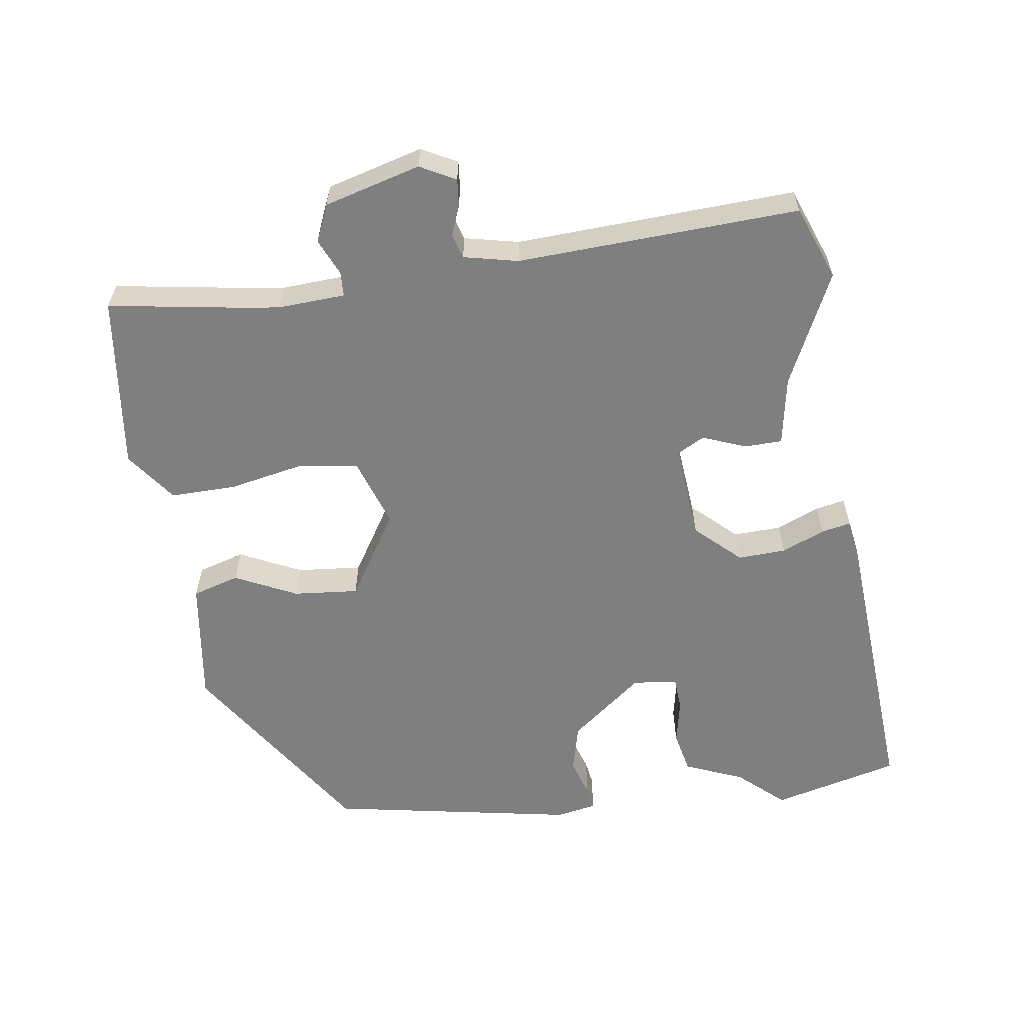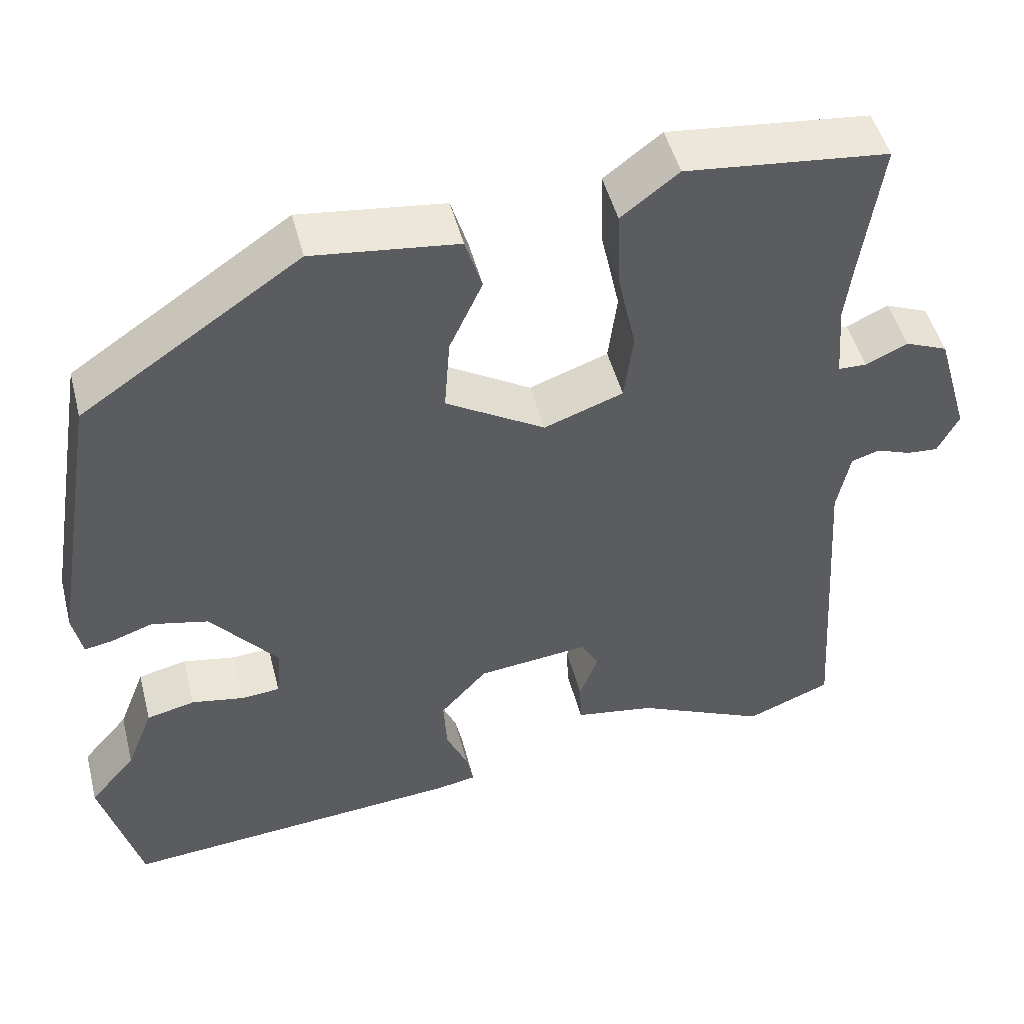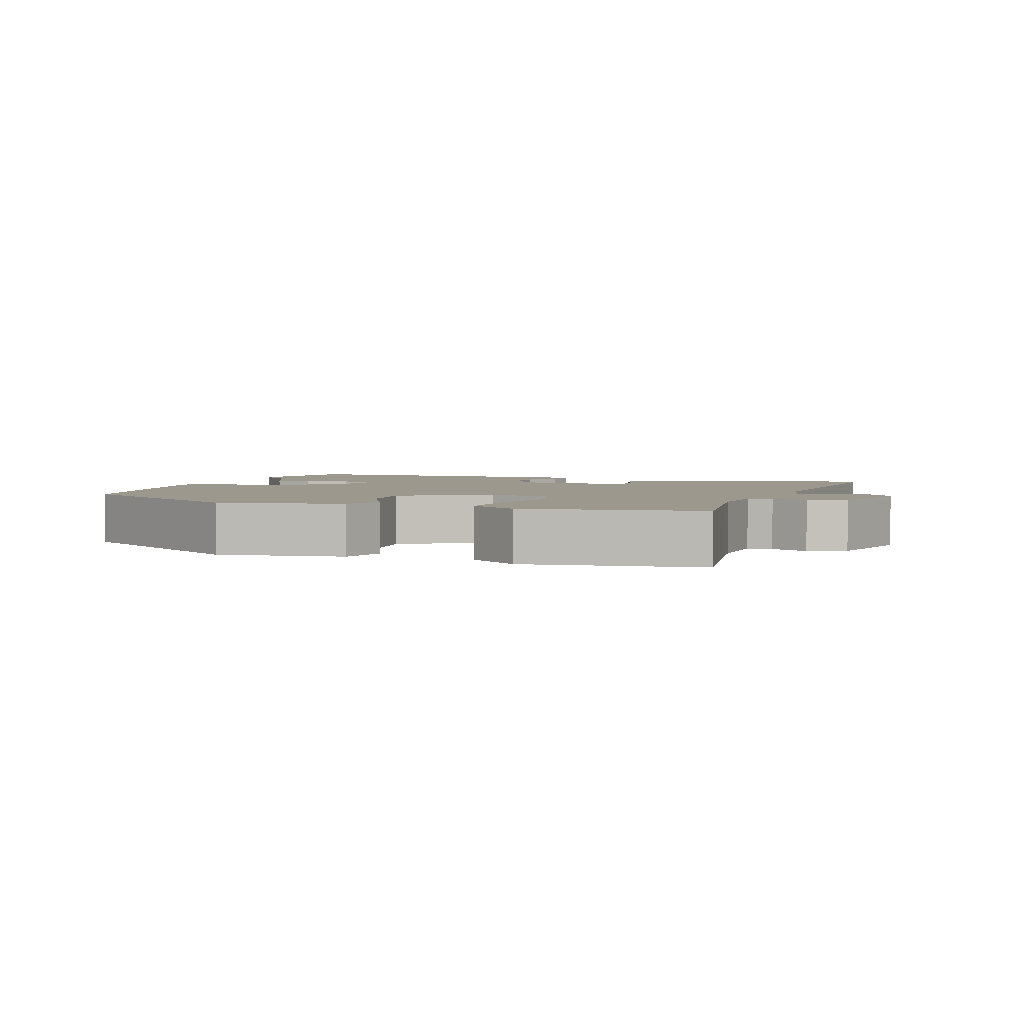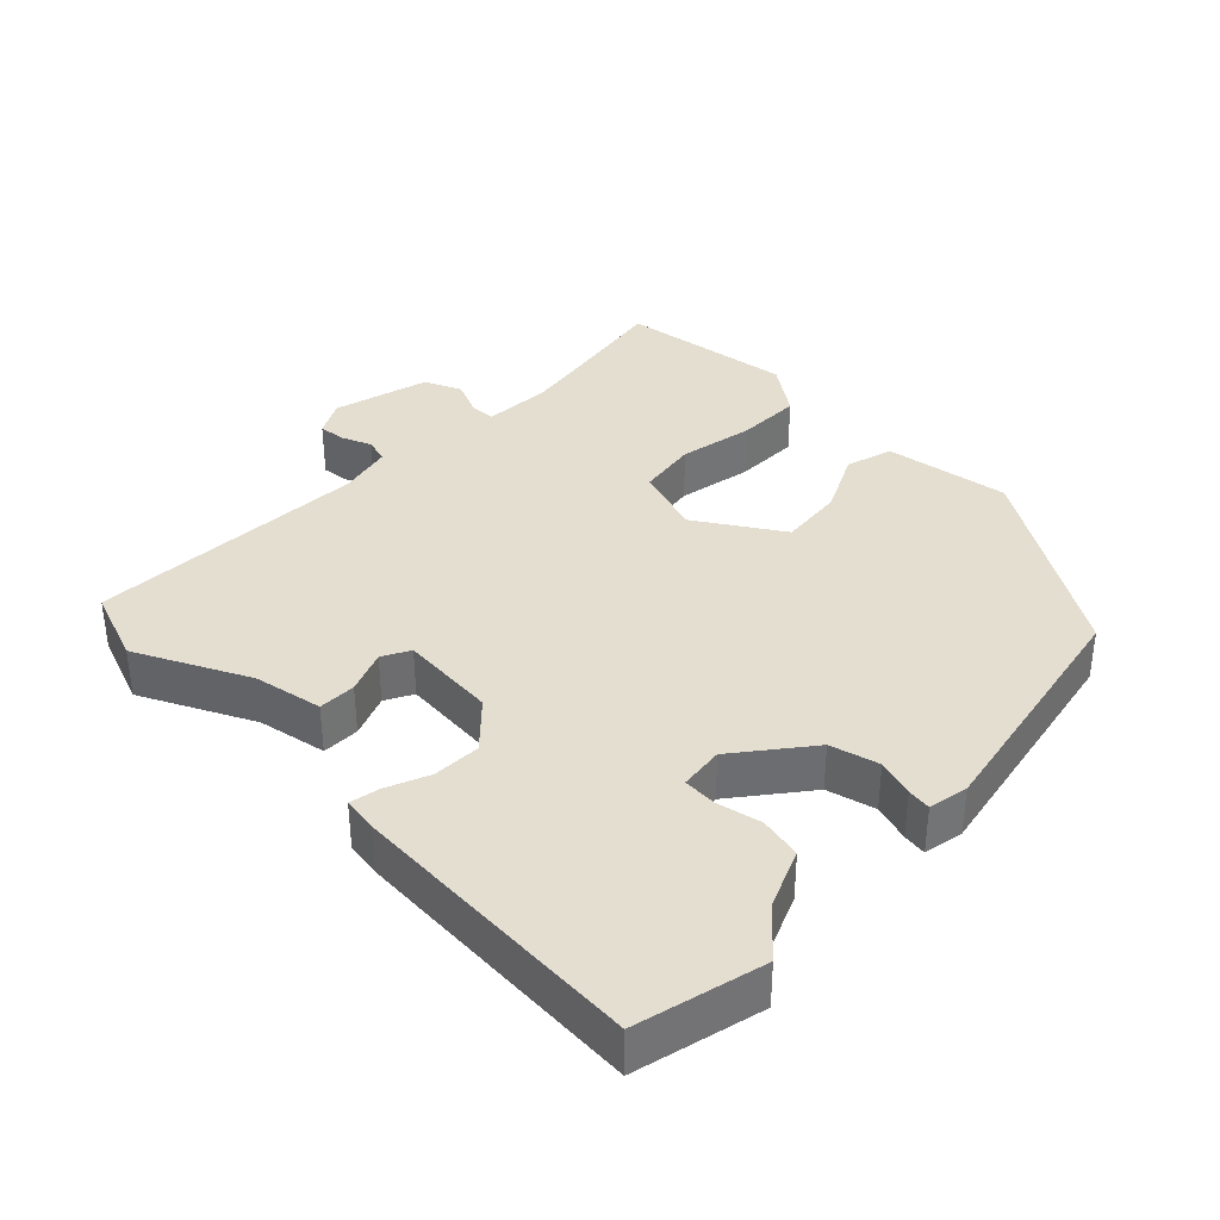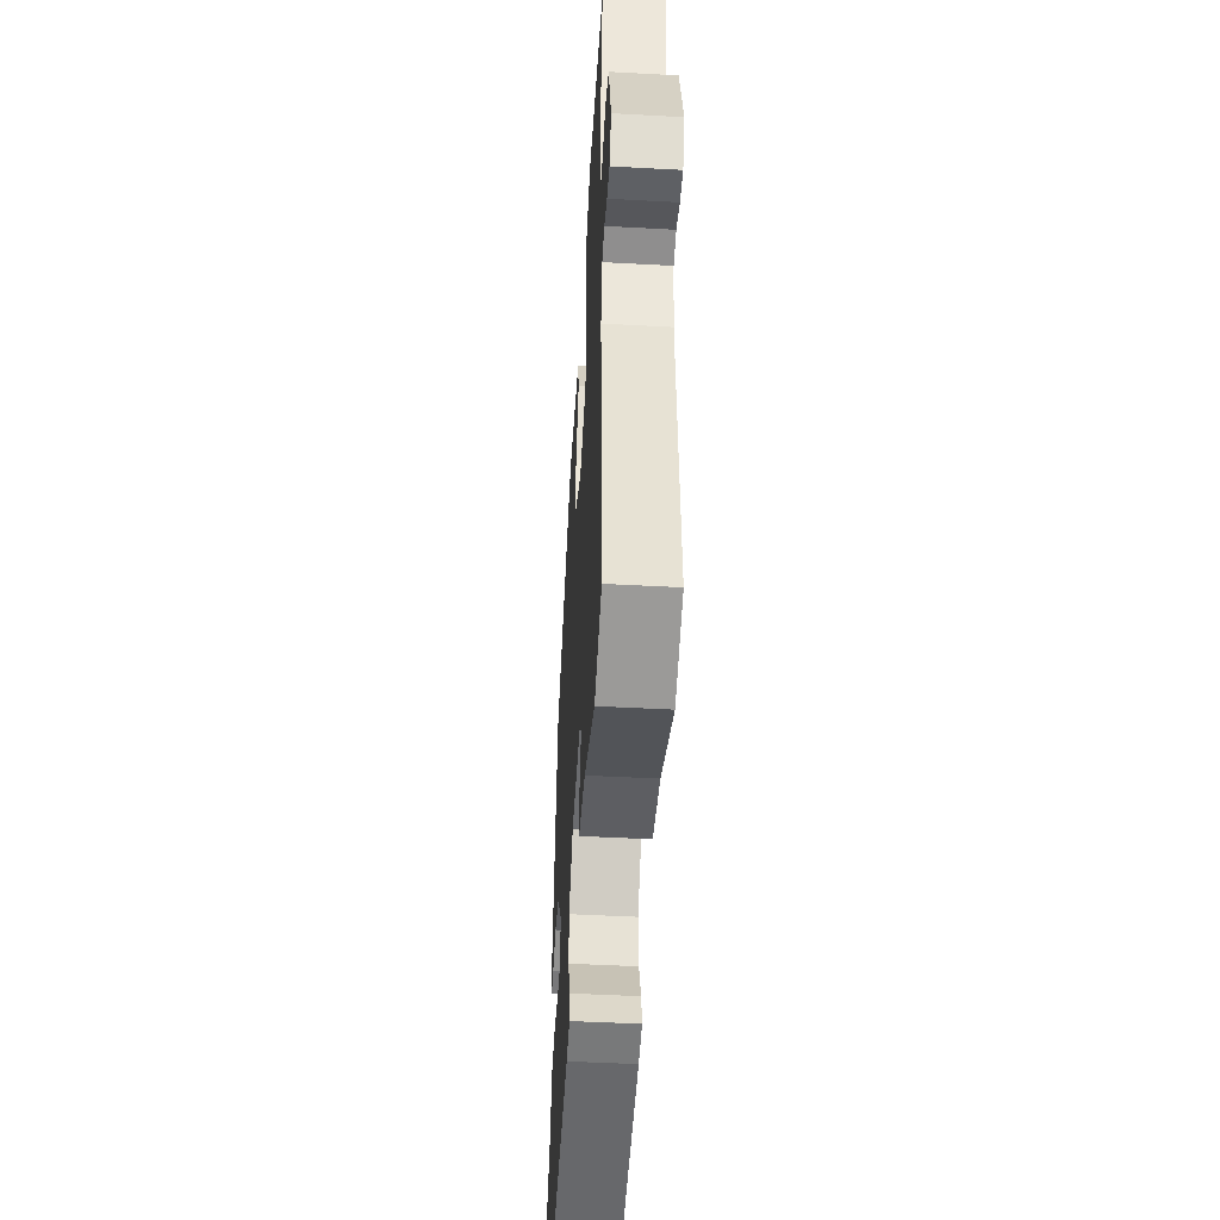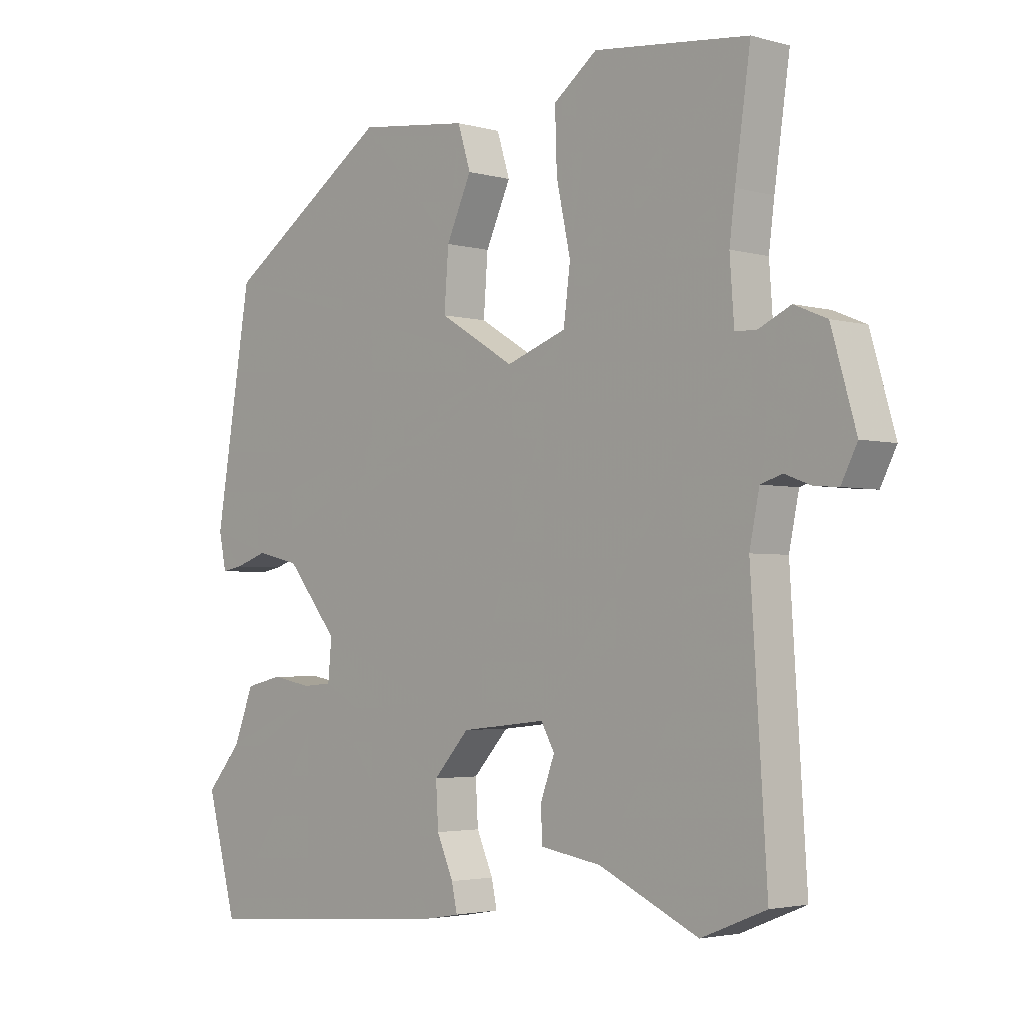
<metadata>
{"format":"obj","ext":"obj","renderer":"f3d","projection":"perspective","resolution":1024,"background":"white","views":[{"elev":-59.7,"azim":97.3,"up":"+Y"},{"elev":48.6,"azim":-14.3,"up":"+Z"},{"elev":3.0,"azim":18.2,"up":"+Y"},{"elev":36.4,"azim":-137.1,"up":"+Y"},{"elev":-47.5,"azim":86.5,"up":"+Z"},{"elev":-3.0,"azim":46.5,"up":"+Z"}]}
</metadata>
<code>
v 0.501 0.07 0.508
v 0.476 0.07 0.334
v 0.467 0.07 0.263
v 0.474 0.07 0.167
v 0.509 0.07 0.166
v 0.561 0.07 0.19
v 0.614 0.07 0.168
v 0.654 0.07 0.031
v 0.628 0.07 -0.02
v 0.589 0.07 -0.017
v 0.546 0.07 -0.001
v 0.511 0.07 -0.012
v 0.495 0.07 -0.09
v 0.521 0.07 -0.492
v 0.416 0.07 -0.534
v 0.254 0.07 -0.46
v 0.155 0.07 -0.444
v 0.153 0.07 -0.39
v 0.176 0.07 -0.328
v 0.154 0.07 -0.289
v 0.016 0.07 -0.304
v -0.042 0.07 -0.368
v -0.038 0.07 -0.437
v -0.011 0.07 -0.498
v -0.002 0.07 -0.54
v -0.052 0.07 -0.549
v -0.477 0.07 -0.585
v -0.526 0.07 -0.404
v -0.469 0.07 -0.338
v -0.436 0.07 -0.254
v -0.376 0.07 -0.24
v -0.311 0.07 -0.252
v -0.263 0.07 -0.248
v -0.257 0.07 -0.184
v -0.341 0.07 -0.082
v -0.411 0.07 -0.066
v -0.464 0.07 -0.084
v -0.498 0.07 -0.09
v -0.51 0.07 -0.033
v -0.451 0.07 0.322
v -0.18 0.07 0.505
v 0 0.07 0.483
v 0.021 0.07 0.416
v -0.02 0.07 0.327
v -0.027 0.07 0.234
v 0.096 0.07 0.16
v 0.194 0.07 0.195
v 0.205 0.07 0.281
v 0.182 0.07 0.387
v 0.179 0.07 0.481
v 0.25 0.07 0.535
v 0.501 0 0.508
v 0.476 0 0.334
v 0.467 0 0.263
v 0.474 0 0.167
v 0.509 0 0.166
v 0.561 0 0.19
v 0.614 0 0.168
v 0.654 0 0.031
v 0.628 0 -0.02
v 0.589 0 -0.017
v 0.546 0 -0.001
v 0.511 0 -0.012
v 0.495 0 -0.09
v 0.521 0 -0.492
v 0.416 0 -0.534
v 0.254 0 -0.46
v 0.155 0 -0.444
v 0.153 0 -0.39
v 0.176 0 -0.328
v 0.154 0 -0.289
v 0.016 0 -0.304
v -0.042 0 -0.368
v -0.038 0 -0.437
v -0.011 0 -0.498
v -0.002 0 -0.54
v -0.052 0 -0.549
v -0.477 0 -0.585
v -0.526 0 -0.404
v -0.469 0 -0.338
v -0.436 0 -0.254
v -0.376 0 -0.24
v -0.311 0 -0.252
v -0.263 0 -0.248
v -0.257 0 -0.184
v -0.341 0 -0.082
v -0.411 0 -0.066
v -0.464 0 -0.084
v -0.498 0 -0.09
v -0.51 0 -0.033
v -0.451 0 0.322
v -0.18 0 0.505
v 0 0 0.483
v 0.021 0 0.416
v -0.02 0 0.327
v -0.027 0 0.234
v 0.096 0 0.16
v 0.194 0 0.195
v 0.205 0 0.281
v 0.182 0 0.387
v 0.179 0 0.481
v 0.25 0 0.535
f 48 49 50 51
f 47 48 51 1
f 41 42 43 44
f 41 44 45
f 40 41 45
f 39 40 45 46
f 36 37 38 39
f 35 36 39 46
f 29 30 31 32
f 29 32 33
f 28 29 33
f 27 28 33
f 26 27 33
f 23 24 25 26
f 22 23 26 33
f 21 22 33 34
f 16 17 18 19
f 16 19 20
f 13 14 15 16
f 12 13 16 20
f 8 9 10 11
f 6 7 8 11
f 5 6 11 12
f 4 5 12 20
f 47 1 2
f 47 2 3
f 34 35 46 47
f 20 21 34 47
f 3 4 20 47
f 102 101 100 99
f 52 102 99 98
f 95 94 93 92
f 96 95 92
f 96 92 91
f 97 96 91 90
f 90 89 88 87
f 97 90 87 86
f 83 82 81 80
f 84 83 80
f 84 80 79
f 84 79 78
f 84 78 77
f 77 76 75 74
f 84 77 74 73
f 85 84 73 72
f 70 69 68 67
f 71 70 67
f 67 66 65 64
f 71 67 64 63
f 62 61 60 59
f 62 59 58 57
f 63 62 57 56
f 71 63 56 55
f 53 52 98
f 54 53 98
f 98 97 86 85
f 98 85 72 71
f 98 71 55 54
f 1 52 53 2
f 2 53 54 3
f 3 54 55 4
f 4 55 56 5
f 5 56 57 6
f 6 57 58 7
f 7 58 59 8
f 8 59 60 9
f 9 60 61 10
f 10 61 62 11
f 11 62 63 12
f 12 63 64 13
f 13 64 65 14
f 14 65 66 15
f 15 66 67 16
f 16 67 68 17
f 17 68 69 18
f 18 69 70 19
f 19 70 71 20
f 20 71 72 21
f 21 72 73 22
f 22 73 74 23
f 23 74 75 24
f 24 75 76 25
f 25 76 77 26
f 26 77 78 27
f 27 78 79 28
f 28 79 80 29
f 29 80 81 30
f 30 81 82 31
f 31 82 83 32
f 32 83 84 33
f 33 84 85 34
f 34 85 86 35
f 35 86 87 36
f 36 87 88 37
f 37 88 89 38
f 38 89 90 39
f 39 90 91 40
f 40 91 92 41
f 41 92 93 42
f 42 93 94 43
f 43 94 95 44
f 44 95 96 45
f 45 96 97 46
f 46 97 98 47
f 47 98 99 48
f 48 99 100 49
f 49 100 101 50
f 50 101 102 51
f 51 102 52 1

</code>
